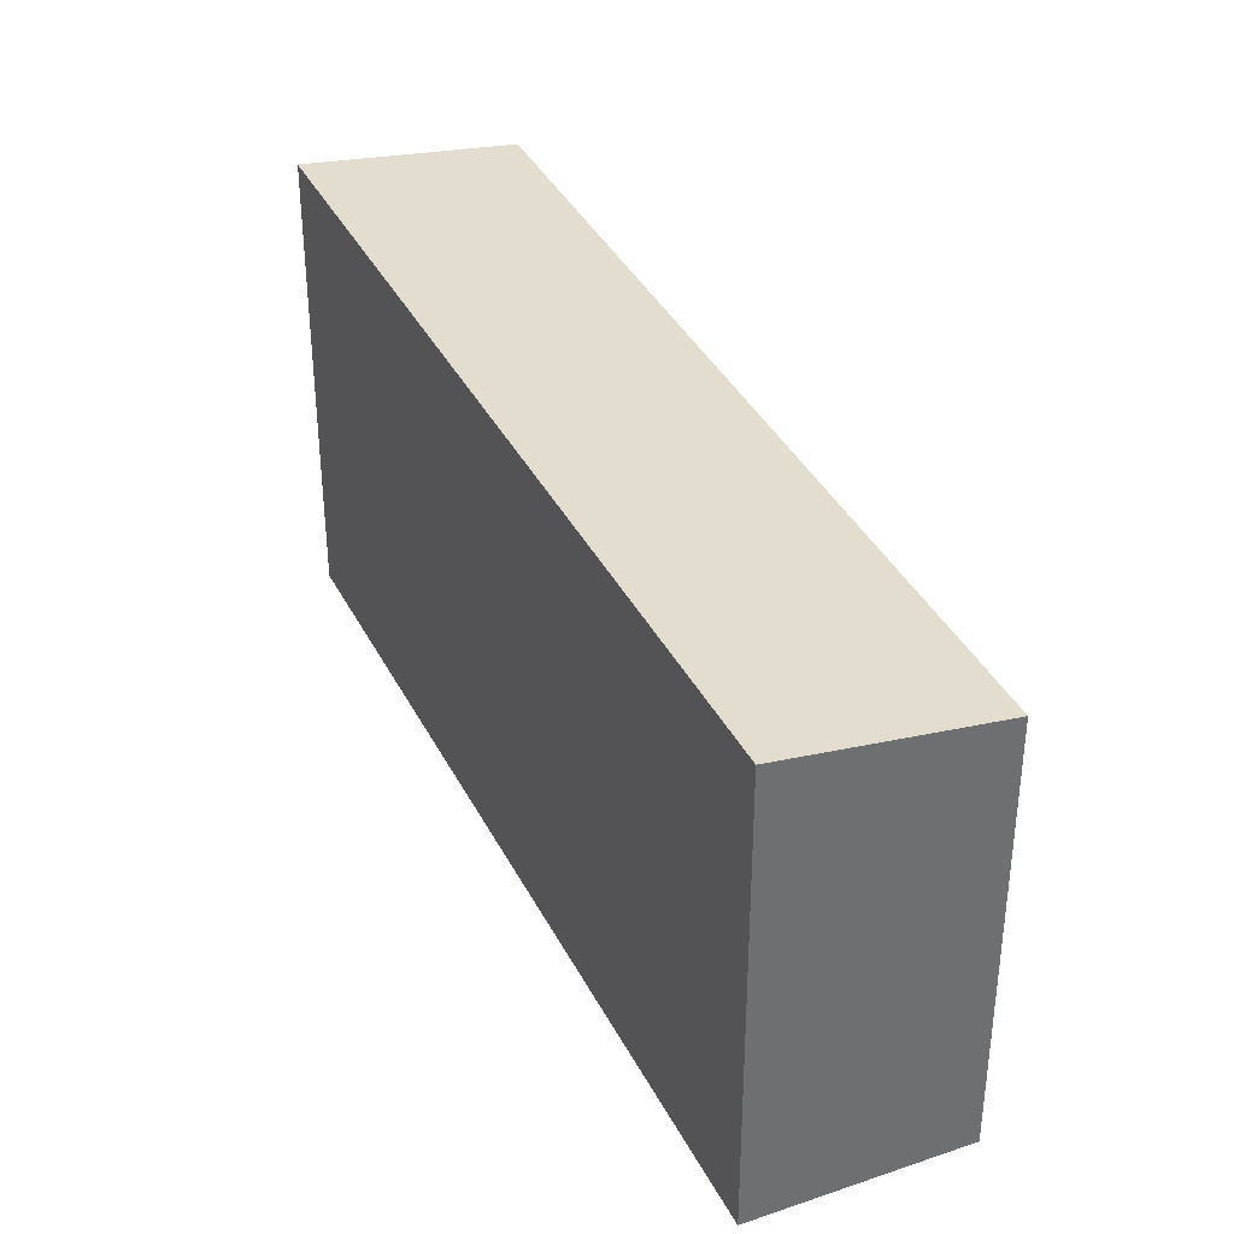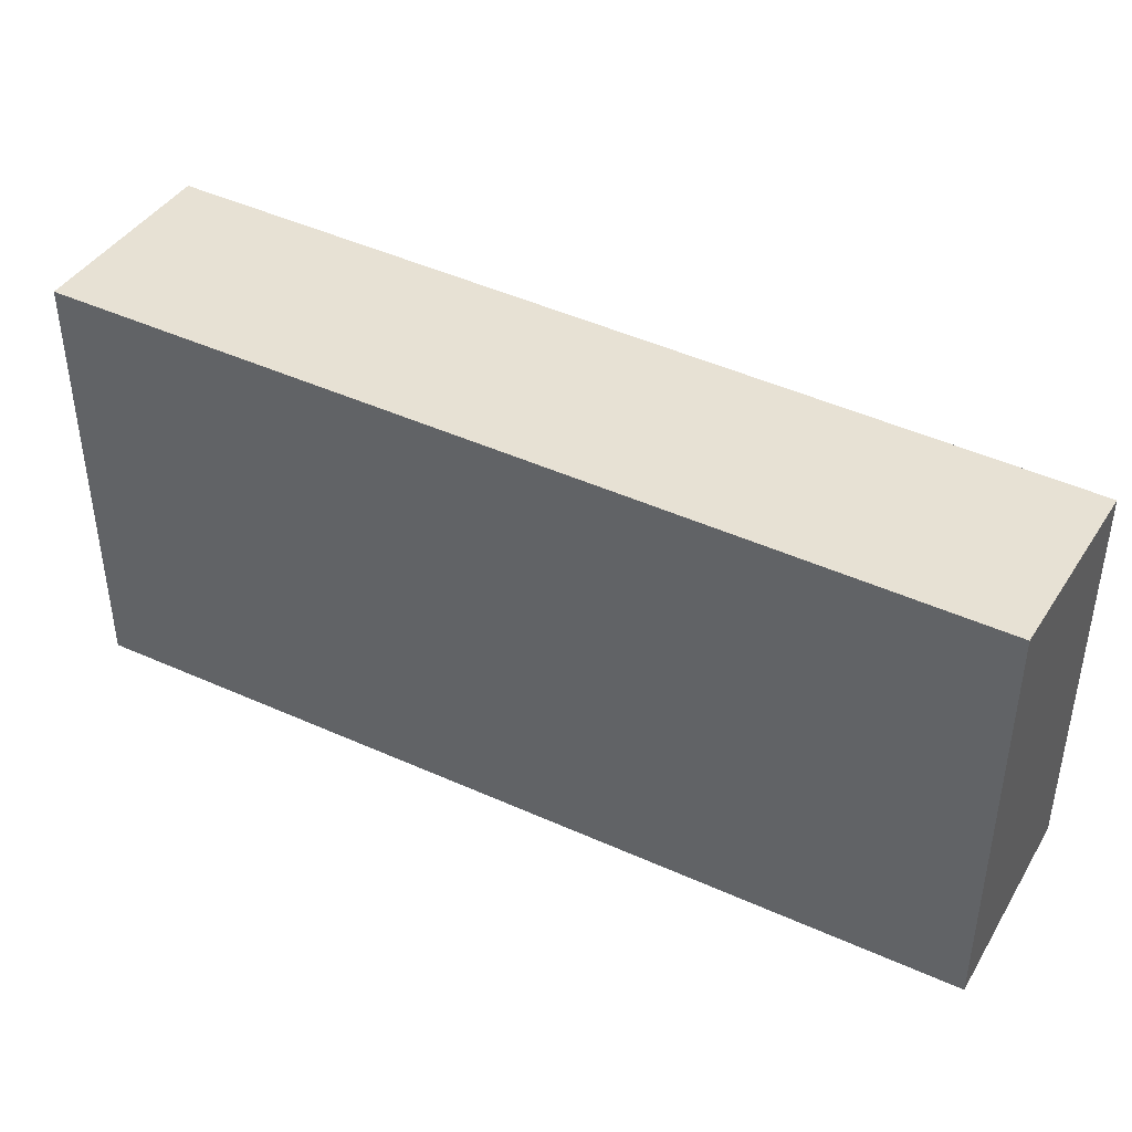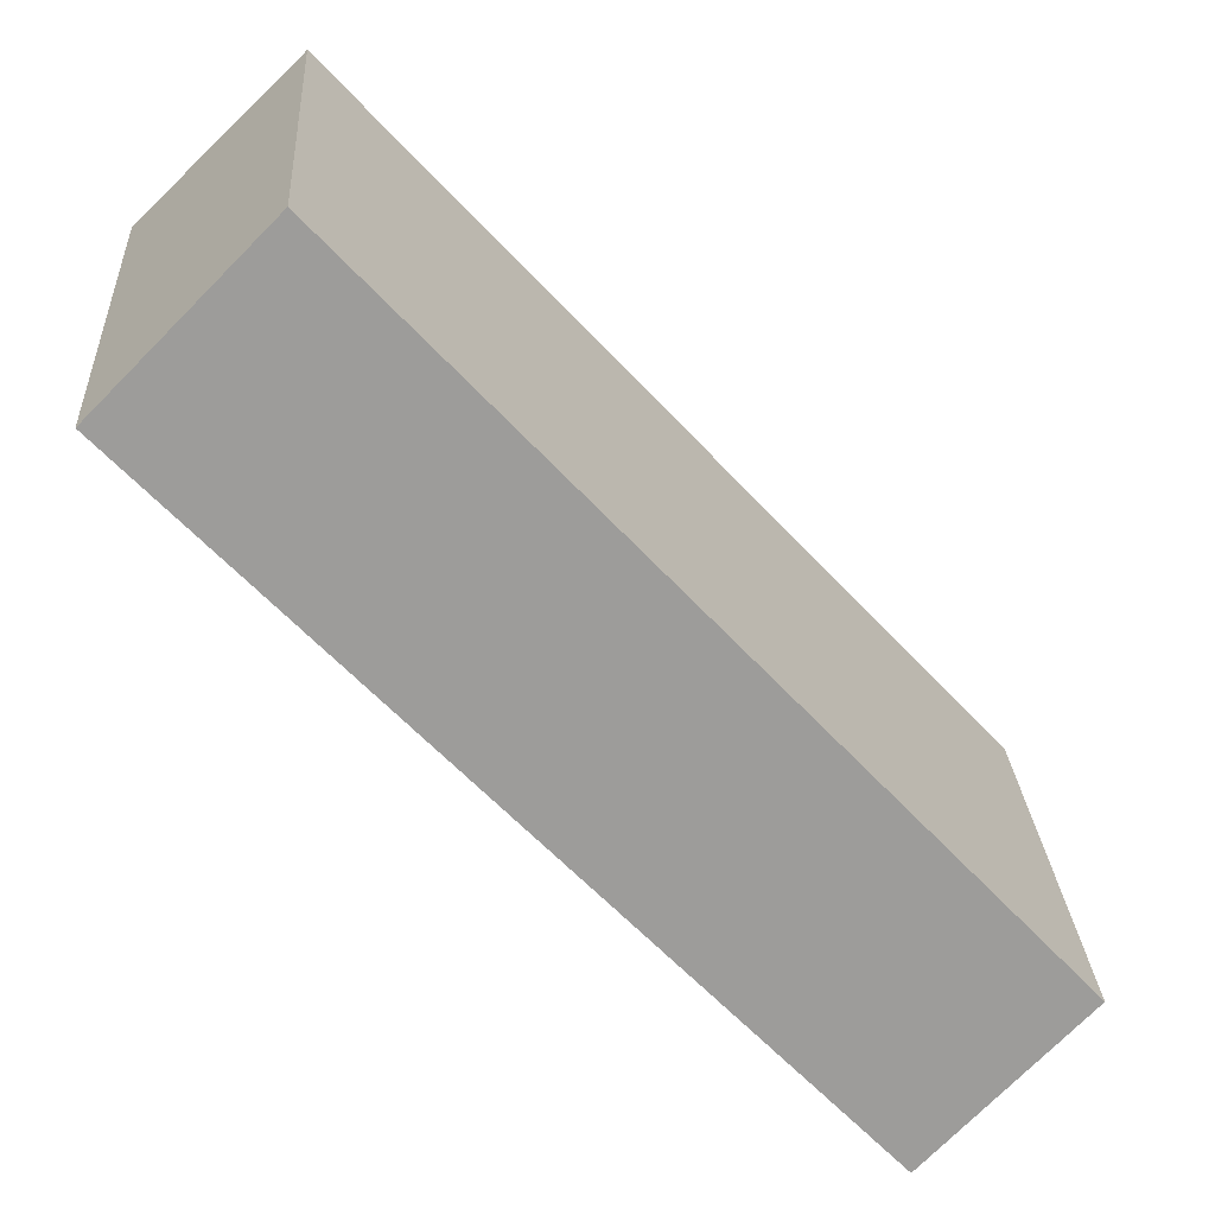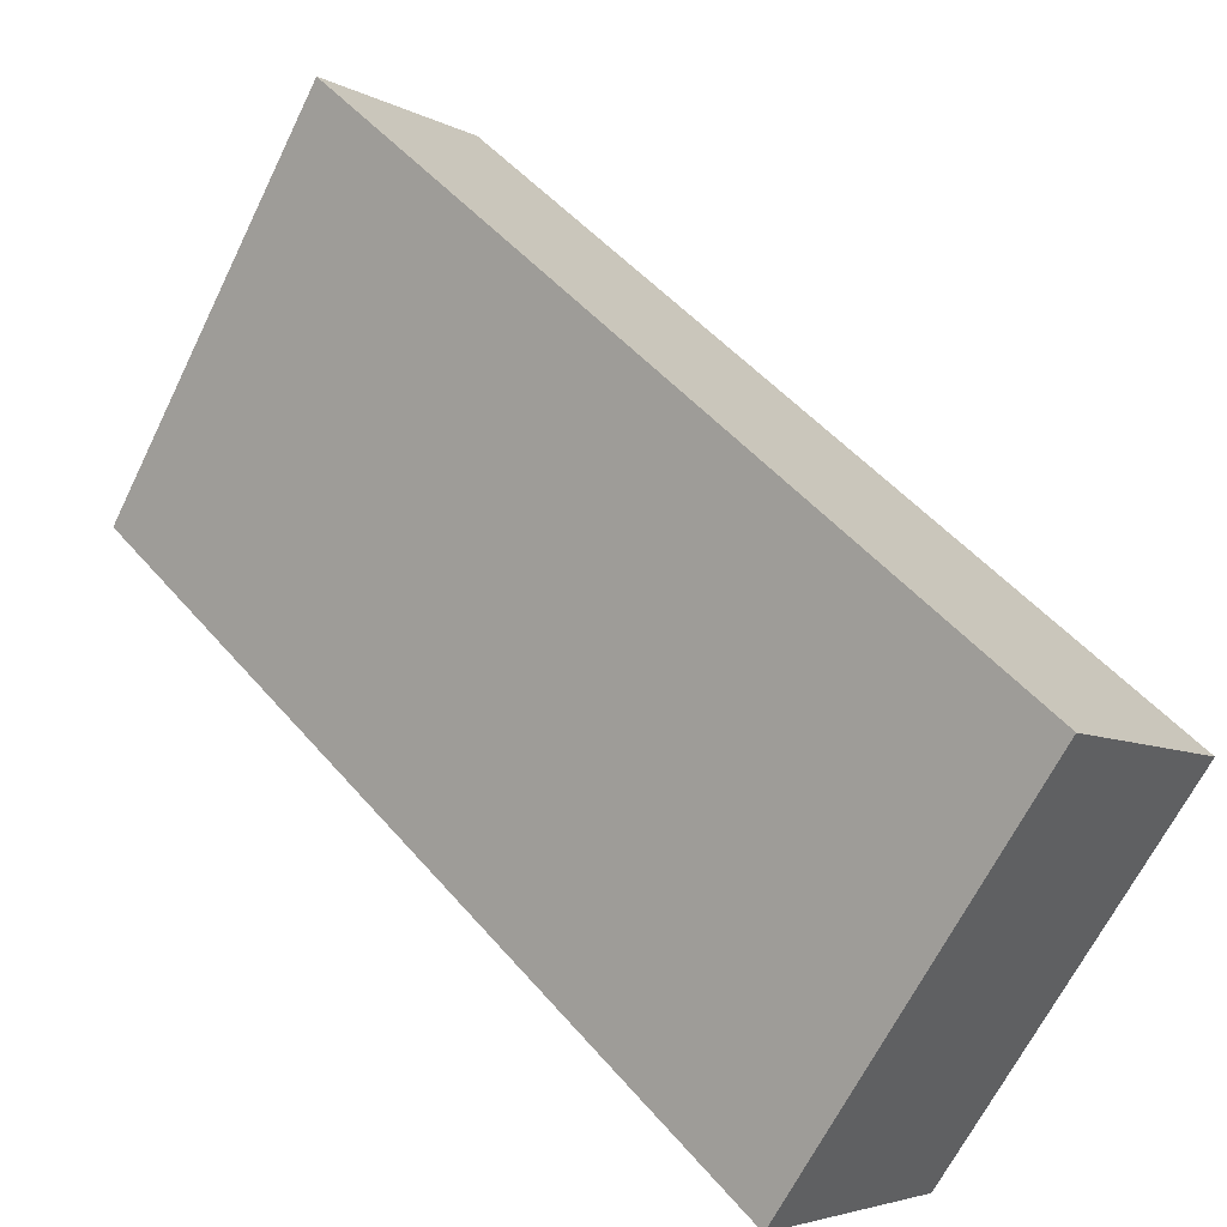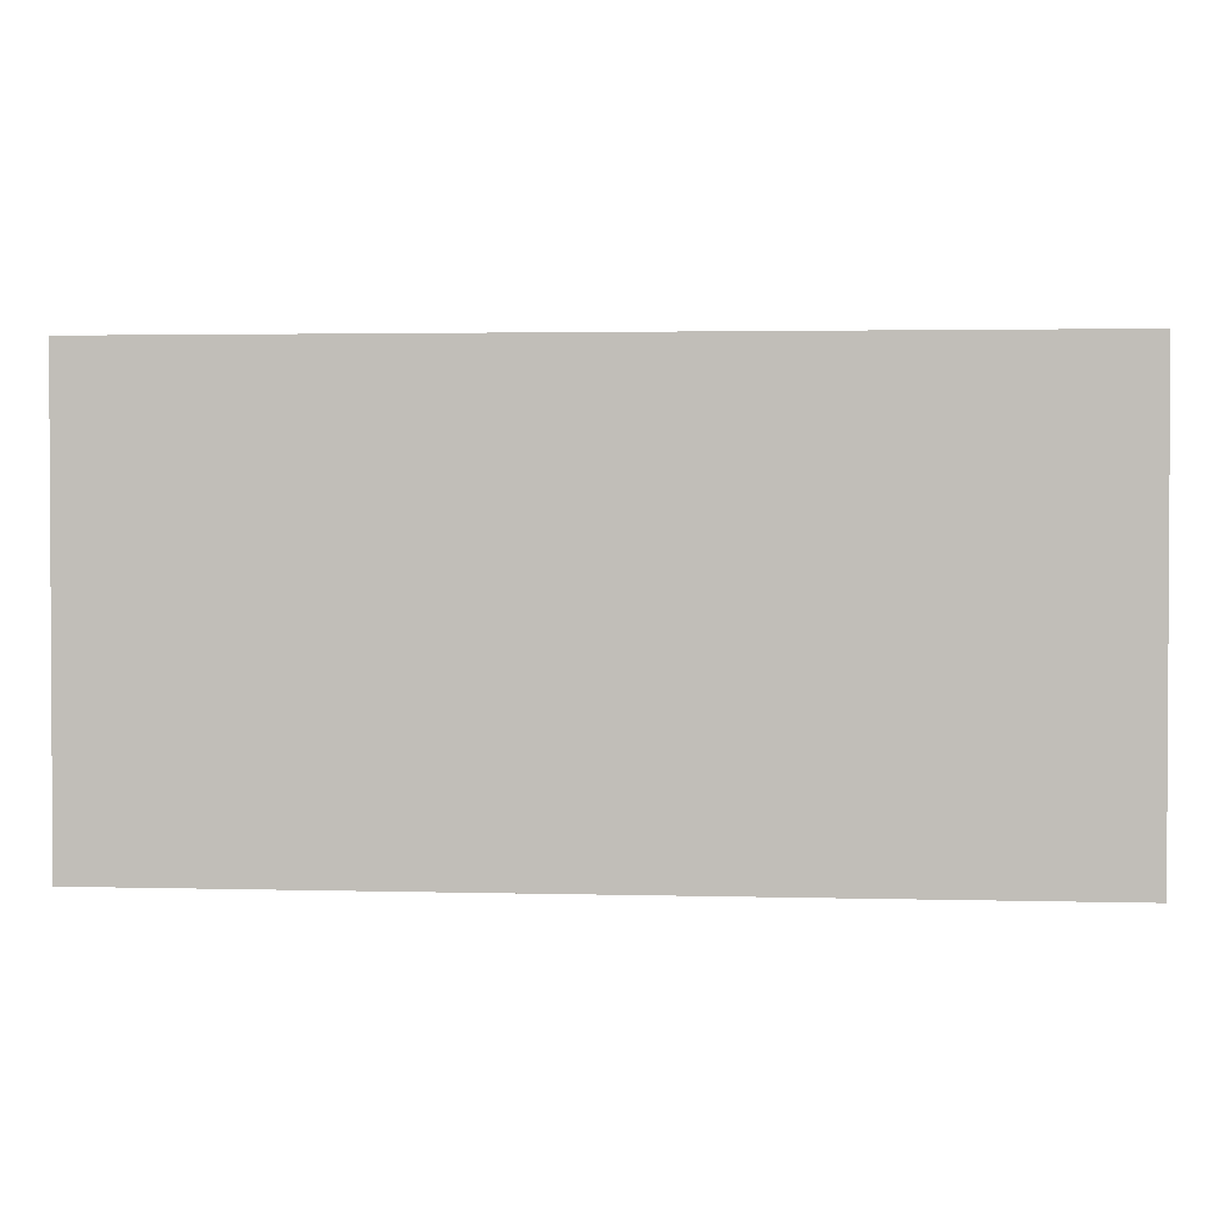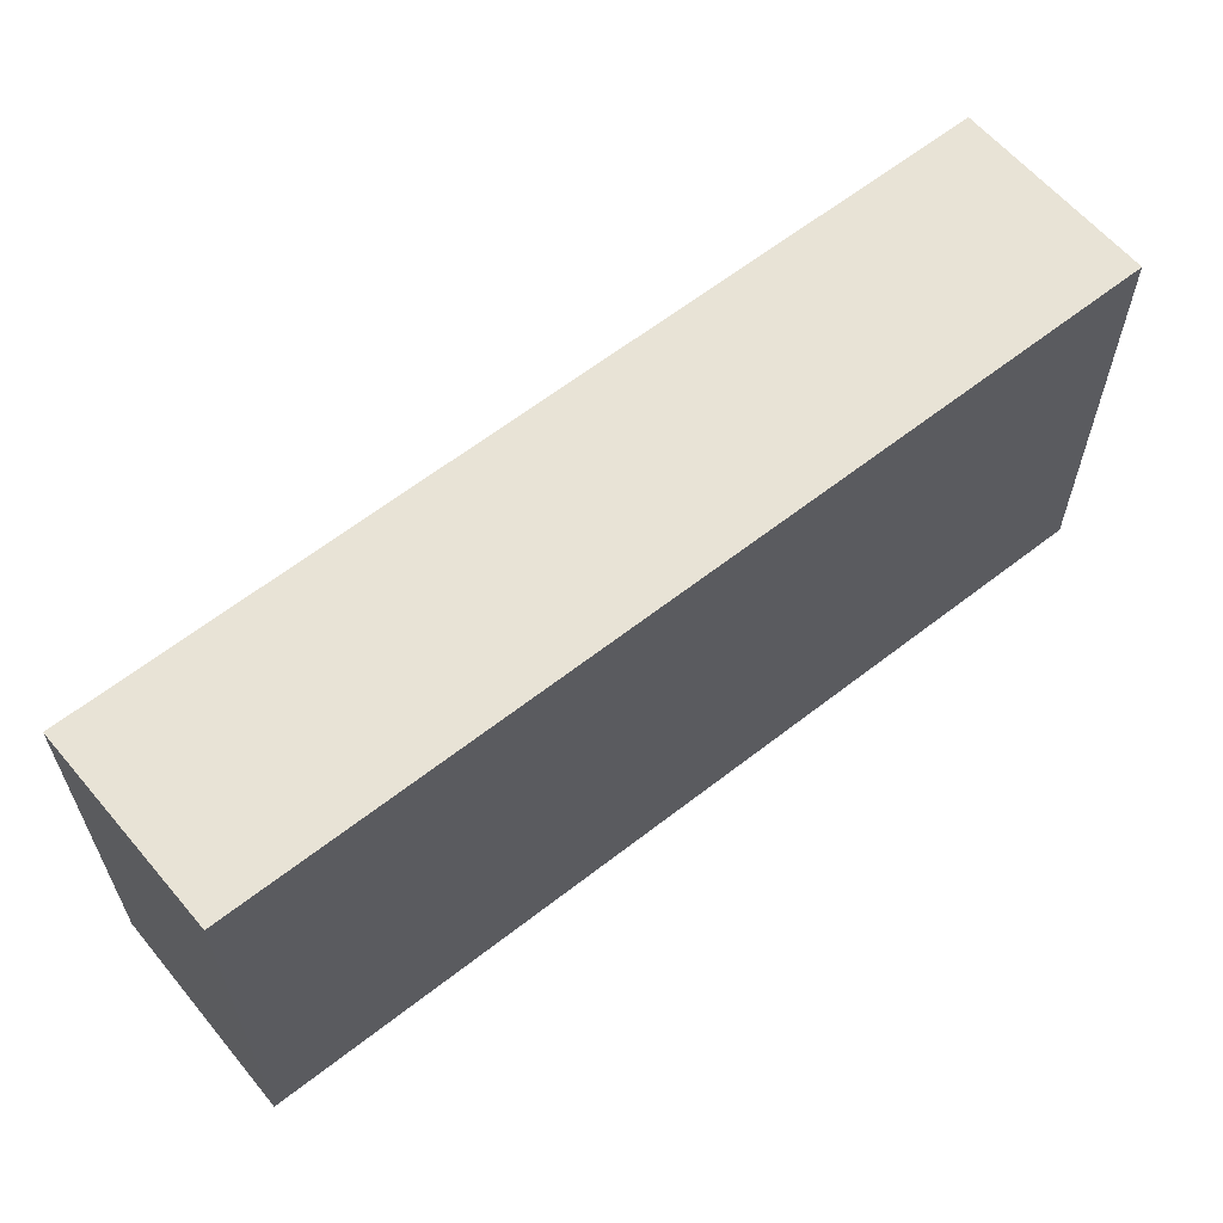
<metadata>
{"format":"obj","ext":"obj","renderer":"f3d","projection":"perspective","resolution":1024,"background":"white","views":[{"elev":37.2,"azim":-161.5,"up":"+Y"},{"elev":45.2,"azim":160.5,"up":"+Y"},{"elev":25.4,"azim":176.4,"up":"+Z"},{"elev":-65.0,"azim":154.0,"up":"+Z"},{"elev":2.0,"azim":139.1,"up":"+Y"},{"elev":64.1,"azim":94.9,"up":"+Y"}]}
</metadata>
<code>
v  10.37 7.15 11.27
v  2.584 7.606 -2.348
v  0 7.15 4.378e-16
v  12.94 7.618 8.779
v  2.584 1.438e-16 -2.348
v  0 0 0
v  10.37 -6.899e-16 11.27
v  12.94 -5.376e-16 8.779
g defaultobject
f 1 2 3
f 2 1 4
f 5 3 2
f 3 5 6
f 6 1 3
f 1 6 7
f 1 8 4
f 8 1 7
f 8 2 4
f 2 8 5
f 5 7 6
f 7 5 8

</code>
